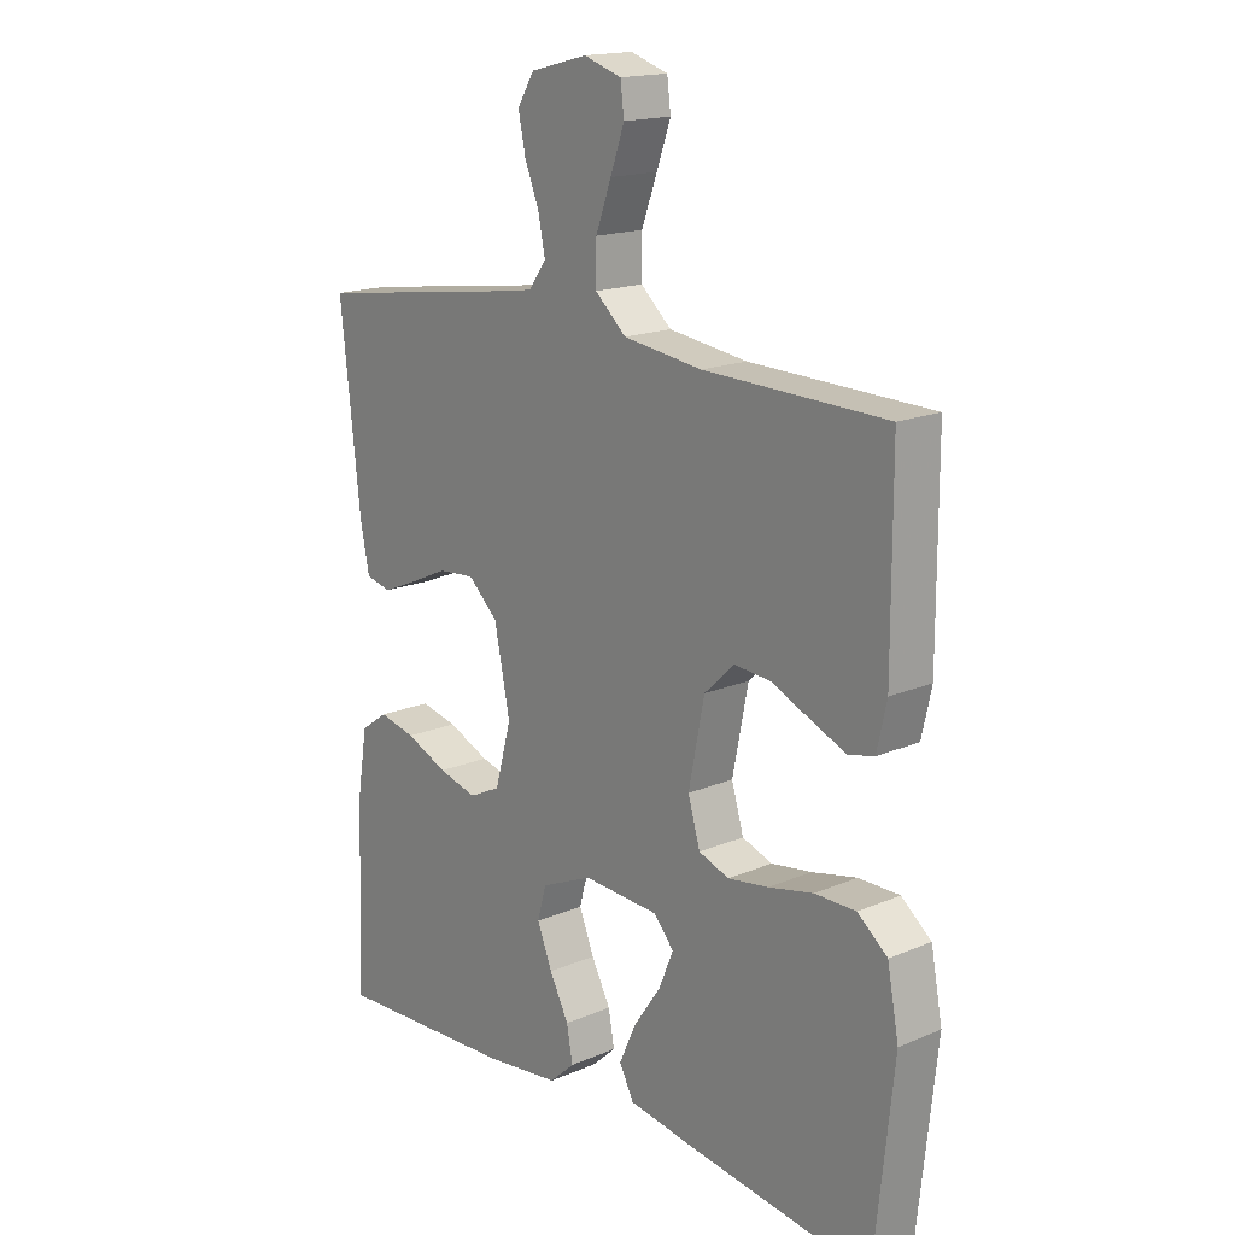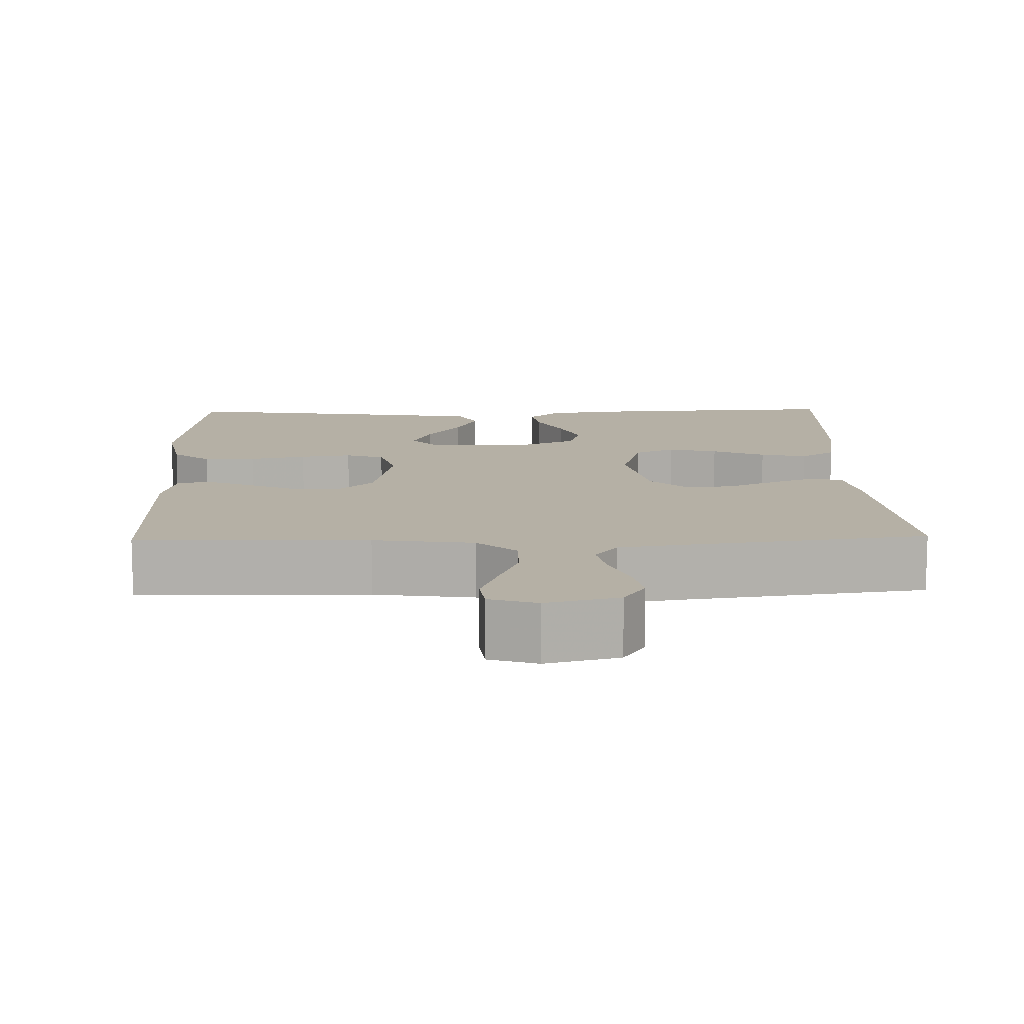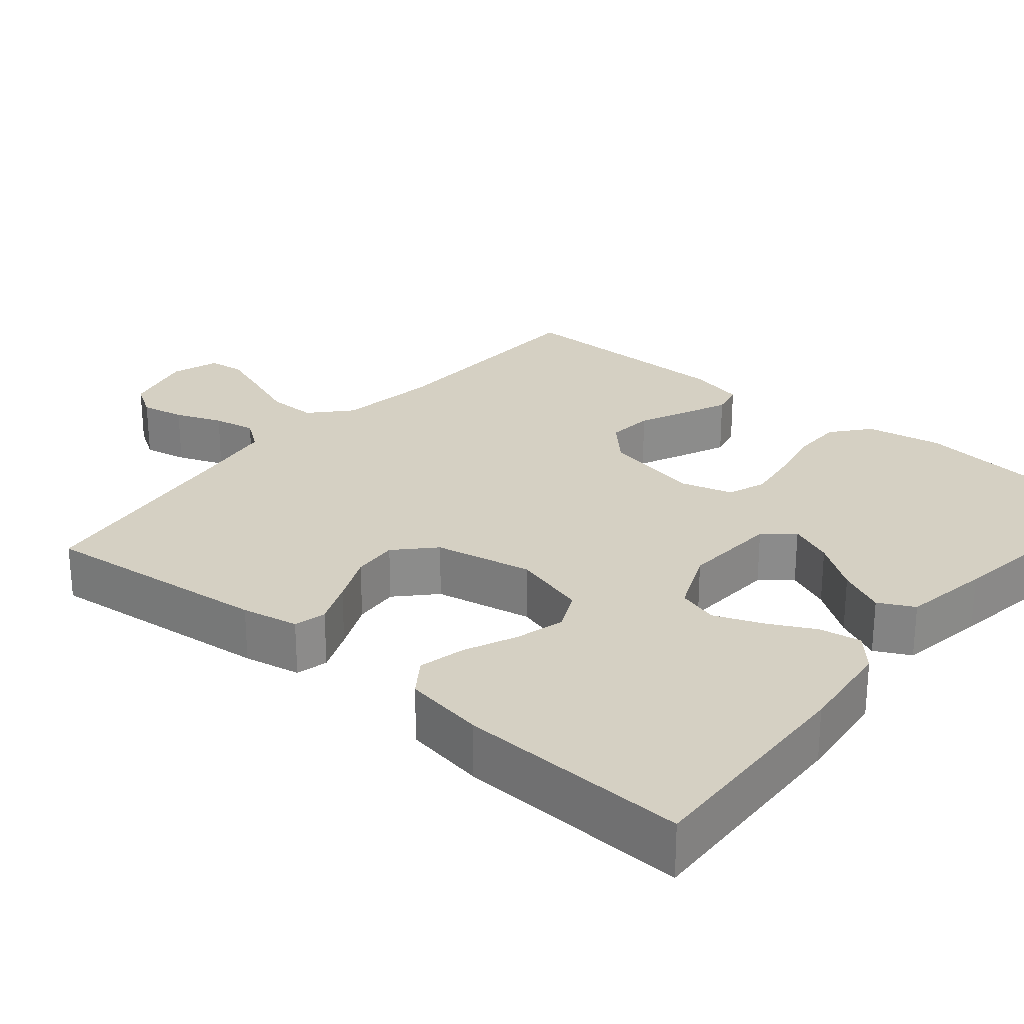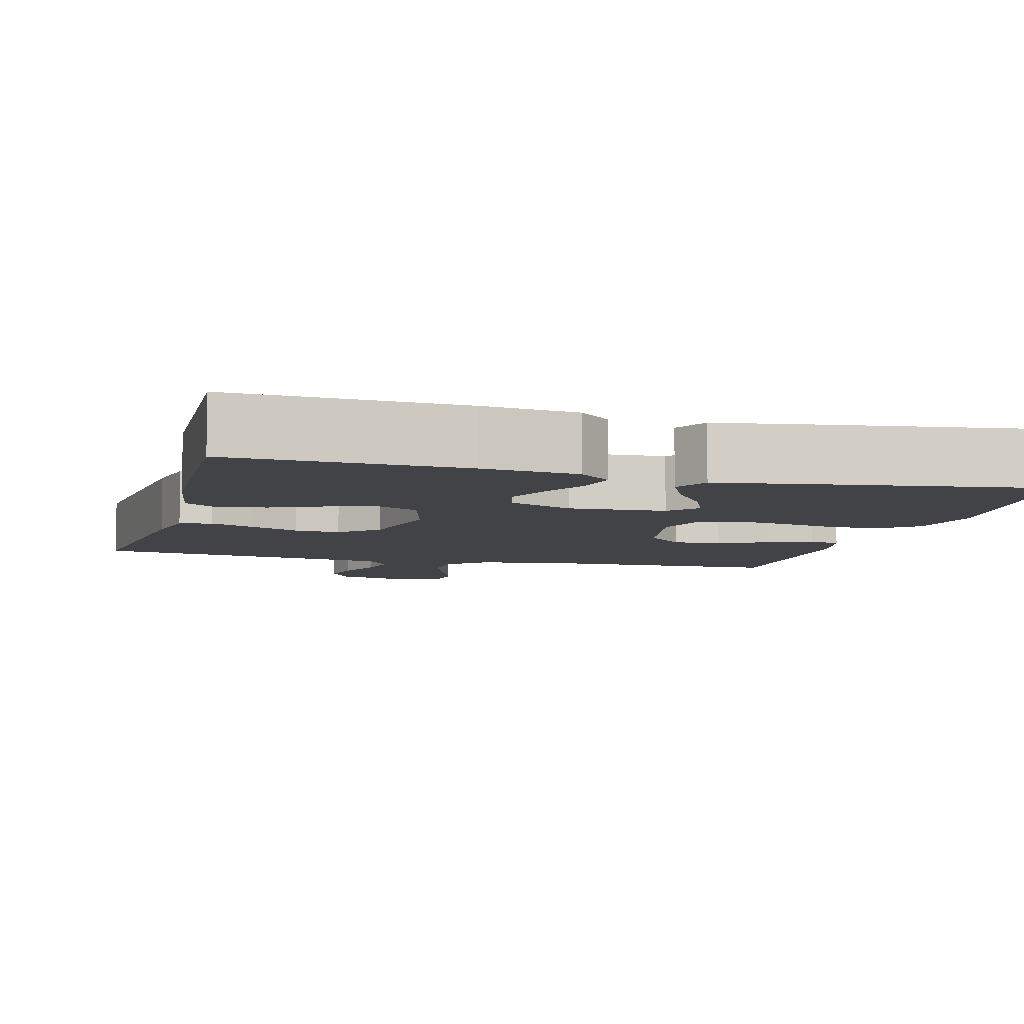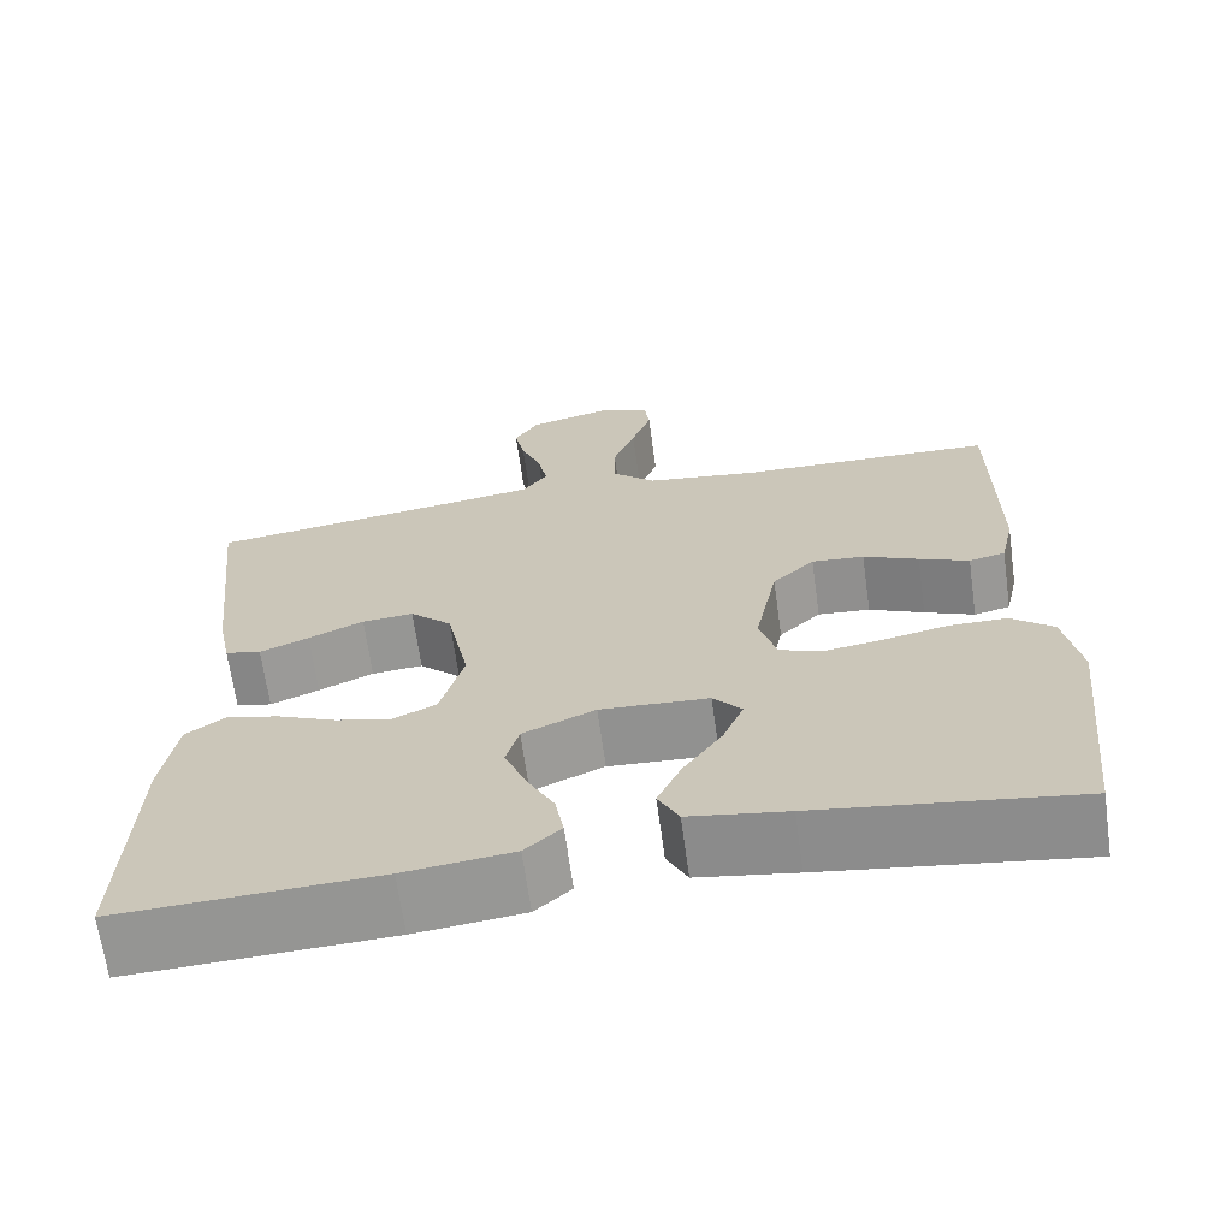
<metadata>
{"format":"obj","ext":"obj","renderer":"f3d","projection":"perspective","resolution":1024,"background":"white","views":[{"elev":16.9,"azim":-130.6,"up":"+Z"},{"elev":11.7,"azim":-1.4,"up":"+Y"},{"elev":26.3,"azim":130.3,"up":"+Y"},{"elev":-6.9,"azim":165.0,"up":"+Y"},{"elev":-66.7,"azim":-172.1,"up":"+Z"}]}
</metadata>
<code>
v -0.5 0.07 0.5
v -0.2 0.07 0.508
v -0.07 0.07 0.526
v -0.019 0.07 0.572
v -0.019 0.07 0.636
v -0.045 0.07 0.706
v -0.068 0.07 0.771
v -0.062 0.07 0.819
v 0 0.07 0.839
v 0.094 0.07 0.815
v 0.122 0.07 0.77
v 0.11 0.07 0.713
v 0.086 0.07 0.652
v 0.075 0.07 0.597
v 0.104 0.07 0.557
v 0.2 0.07 0.542
v 0.5 0.07 0.5
v 0.467 0.07 0.2
v 0.452 0.07 0.126
v 0.41 0.07 0.116
v 0.353 0.07 0.14
v 0.289 0.07 0.169
v 0.229 0.07 0.174
v 0.18 0.07 0.128
v 0.154 0.07 0
v 0.181 0.07 -0.098
v 0.233 0.07 -0.123
v 0.297 0.07 -0.106
v 0.366 0.07 -0.076
v 0.427 0.07 -0.062
v 0.472 0.07 -0.094
v 0.489 0.07 -0.2
v 0.5 0.07 -0.5
v 0.2 0.07 -0.486
v 0.074 0.07 -0.471
v 0.032 0.07 -0.433
v 0.042 0.07 -0.378
v 0.074 0.07 -0.317
v 0.099 0.07 -0.255
v 0.084 0.07 -0.202
v 0 0.07 -0.165
v -0.126 0.07 -0.172
v -0.159 0.07 -0.21
v -0.135 0.07 -0.268
v -0.09 0.07 -0.333
v -0.062 0.07 -0.394
v -0.086 0.07 -0.44
v -0.2 0.07 -0.458
v -0.5 0.07 -0.5
v -0.532 0.07 -0.2
v -0.513 0.07 -0.1
v -0.464 0.07 -0.06
v -0.396 0.07 -0.06
v -0.322 0.07 -0.076
v -0.255 0.07 -0.086
v -0.205 0.07 -0.068
v -0.185 0.07 0
v -0.211 0.07 0.13
v -0.26 0.07 0.177
v -0.321 0.07 0.172
v -0.385 0.07 0.143
v -0.443 0.07 0.118
v -0.485 0.07 0.128
v -0.501 0.07 0.2
v -0.5 0 0.5
v -0.2 0 0.508
v -0.07 0 0.526
v -0.019 0 0.572
v -0.019 0 0.636
v -0.045 0 0.706
v -0.068 0 0.771
v -0.062 0 0.819
v 0 0 0.839
v 0.094 0 0.815
v 0.122 0 0.77
v 0.11 0 0.713
v 0.086 0 0.652
v 0.075 0 0.597
v 0.104 0 0.557
v 0.2 0 0.542
v 0.5 0 0.5
v 0.467 0 0.2
v 0.452 0 0.126
v 0.41 0 0.116
v 0.353 0 0.14
v 0.289 0 0.169
v 0.229 0 0.174
v 0.18 0 0.128
v 0.154 0 0
v 0.181 0 -0.098
v 0.233 0 -0.123
v 0.297 0 -0.106
v 0.366 0 -0.076
v 0.427 0 -0.062
v 0.472 0 -0.094
v 0.489 0 -0.2
v 0.5 0 -0.5
v 0.2 0 -0.486
v 0.074 0 -0.471
v 0.032 0 -0.433
v 0.042 0 -0.378
v 0.074 0 -0.317
v 0.099 0 -0.255
v 0.084 0 -0.202
v 0 0 -0.165
v -0.126 0 -0.172
v -0.159 0 -0.21
v -0.135 0 -0.268
v -0.09 0 -0.333
v -0.062 0 -0.394
v -0.086 0 -0.44
v -0.2 0 -0.458
v -0.5 0 -0.5
v -0.532 0 -0.2
v -0.513 0 -0.1
v -0.464 0 -0.06
v -0.396 0 -0.06
v -0.322 0 -0.076
v -0.255 0 -0.086
v -0.205 0 -0.068
v -0.185 0 0
v -0.211 0 0.13
v -0.26 0 0.177
v -0.321 0 0.172
v -0.385 0 0.143
v -0.443 0 0.118
v -0.485 0 0.128
v -0.501 0 0.2
f 64 1 2
f 63 64 2
f 62 63 2
f 61 62 2
f 60 61 2
f 59 60 2 3
f 58 59 3 4
f 57 58 4
f 52 53 54
f 51 52 54
f 50 51 54
f 49 50 54
f 48 49 54
f 47 48 54
f 46 47 54
f 45 46 54
f 44 45 54
f 43 44 54 55
f 42 43 55 56
f 36 37 38
f 35 36 38
f 34 35 38
f 33 34 38
f 32 33 38
f 31 32 38
f 30 31 38
f 29 30 38
f 28 29 38
f 27 28 38 39
f 26 27 39 40
f 20 21 22
f 19 20 22
f 18 19 22
f 17 18 22
f 16 17 22
f 15 16 22 23
f 14 15 23 24
f 11 12 13
f 10 11 13
f 9 10 13
f 8 9 13
f 7 8 13
f 6 7 13
f 5 6 13
f 4 5 13 14
f 14 24 25
f 4 14 25
f 57 4 25
f 57 25 26
f 56 57 26
f 42 56 26
f 41 42 26
f 26 40 41
f 66 65 128
f 66 128 127
f 66 127 126
f 66 126 125
f 66 125 124
f 67 66 124 123
f 68 67 123 122
f 68 122 121
f 118 117 116
f 118 116 115
f 118 115 114
f 118 114 113
f 118 113 112
f 118 112 111
f 118 111 110
f 118 110 109
f 118 109 108
f 119 118 108 107
f 120 119 107 106
f 102 101 100
f 102 100 99
f 102 99 98
f 102 98 97
f 102 97 96
f 102 96 95
f 102 95 94
f 102 94 93
f 102 93 92
f 103 102 92 91
f 104 103 91 90
f 86 85 84
f 86 84 83
f 86 83 82
f 86 82 81
f 86 81 80
f 87 86 80 79
f 88 87 79 78
f 77 76 75
f 77 75 74
f 77 74 73
f 77 73 72
f 77 72 71
f 77 71 70
f 77 70 69
f 78 77 69 68
f 89 88 78
f 89 78 68
f 89 68 121
f 90 89 121
f 90 121 120
f 90 120 106
f 90 106 105
f 105 104 90
f 1 65 66 2
f 2 66 67 3
f 3 67 68 4
f 4 68 69 5
f 5 69 70 6
f 6 70 71 7
f 7 71 72 8
f 8 72 73 9
f 9 73 74 10
f 10 74 75 11
f 11 75 76 12
f 12 76 77 13
f 13 77 78 14
f 14 78 79 15
f 15 79 80 16
f 16 80 81 17
f 17 81 82 18
f 18 82 83 19
f 19 83 84 20
f 20 84 85 21
f 21 85 86 22
f 22 86 87 23
f 23 87 88 24
f 24 88 89 25
f 25 89 90 26
f 26 90 91 27
f 27 91 92 28
f 28 92 93 29
f 29 93 94 30
f 30 94 95 31
f 31 95 96 32
f 32 96 97 33
f 33 97 98 34
f 34 98 99 35
f 35 99 100 36
f 36 100 101 37
f 37 101 102 38
f 38 102 103 39
f 39 103 104 40
f 40 104 105 41
f 41 105 106 42
f 42 106 107 43
f 43 107 108 44
f 44 108 109 45
f 45 109 110 46
f 46 110 111 47
f 47 111 112 48
f 48 112 113 49
f 49 113 114 50
f 50 114 115 51
f 51 115 116 52
f 52 116 117 53
f 53 117 118 54
f 54 118 119 55
f 55 119 120 56
f 56 120 121 57
f 57 121 122 58
f 58 122 123 59
f 59 123 124 60
f 60 124 125 61
f 61 125 126 62
f 62 126 127 63
f 63 127 128 64
f 64 128 65 1

</code>
